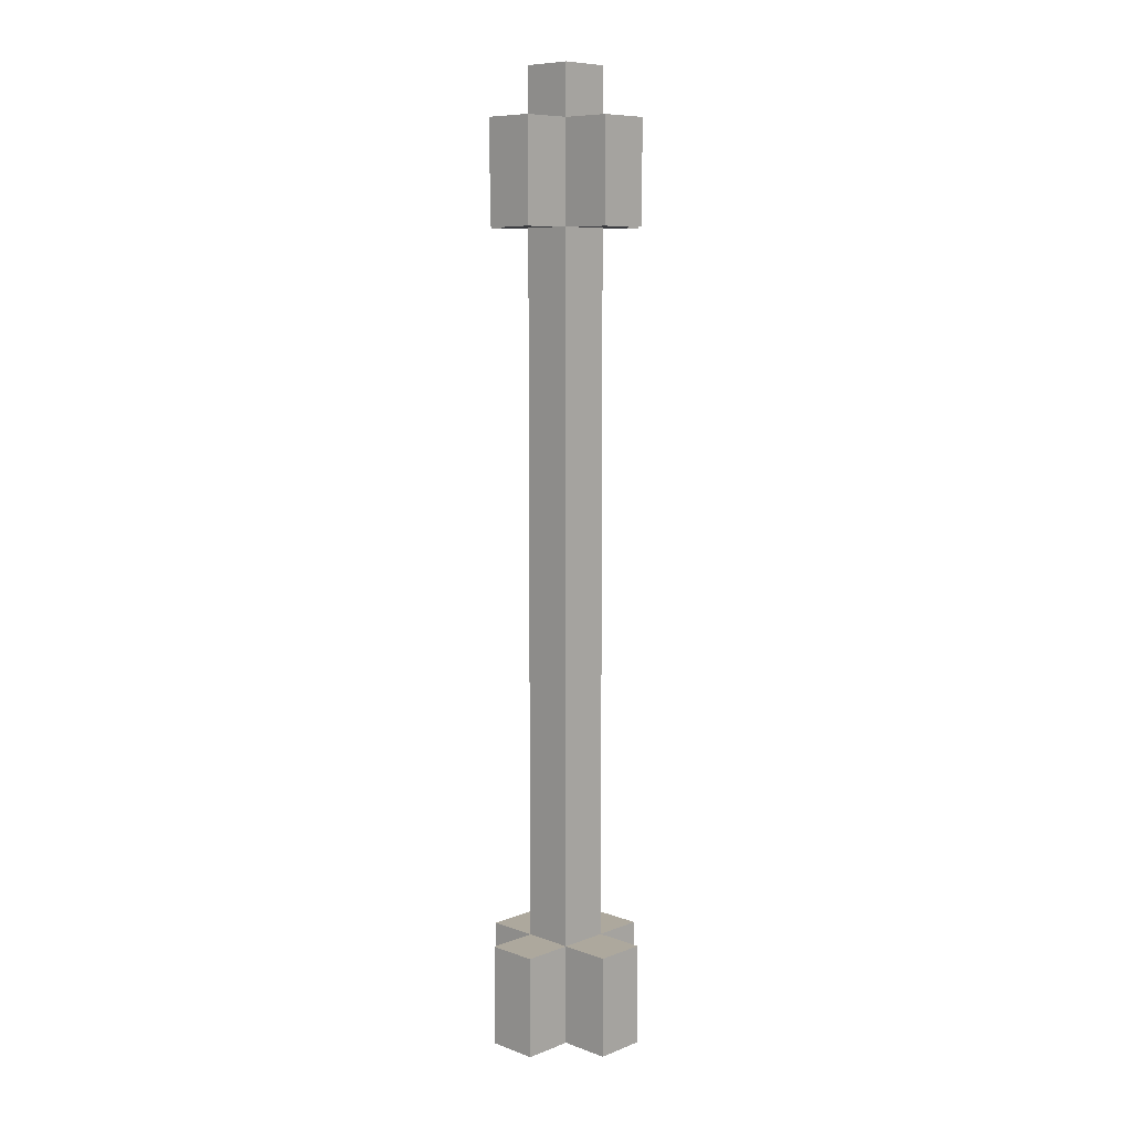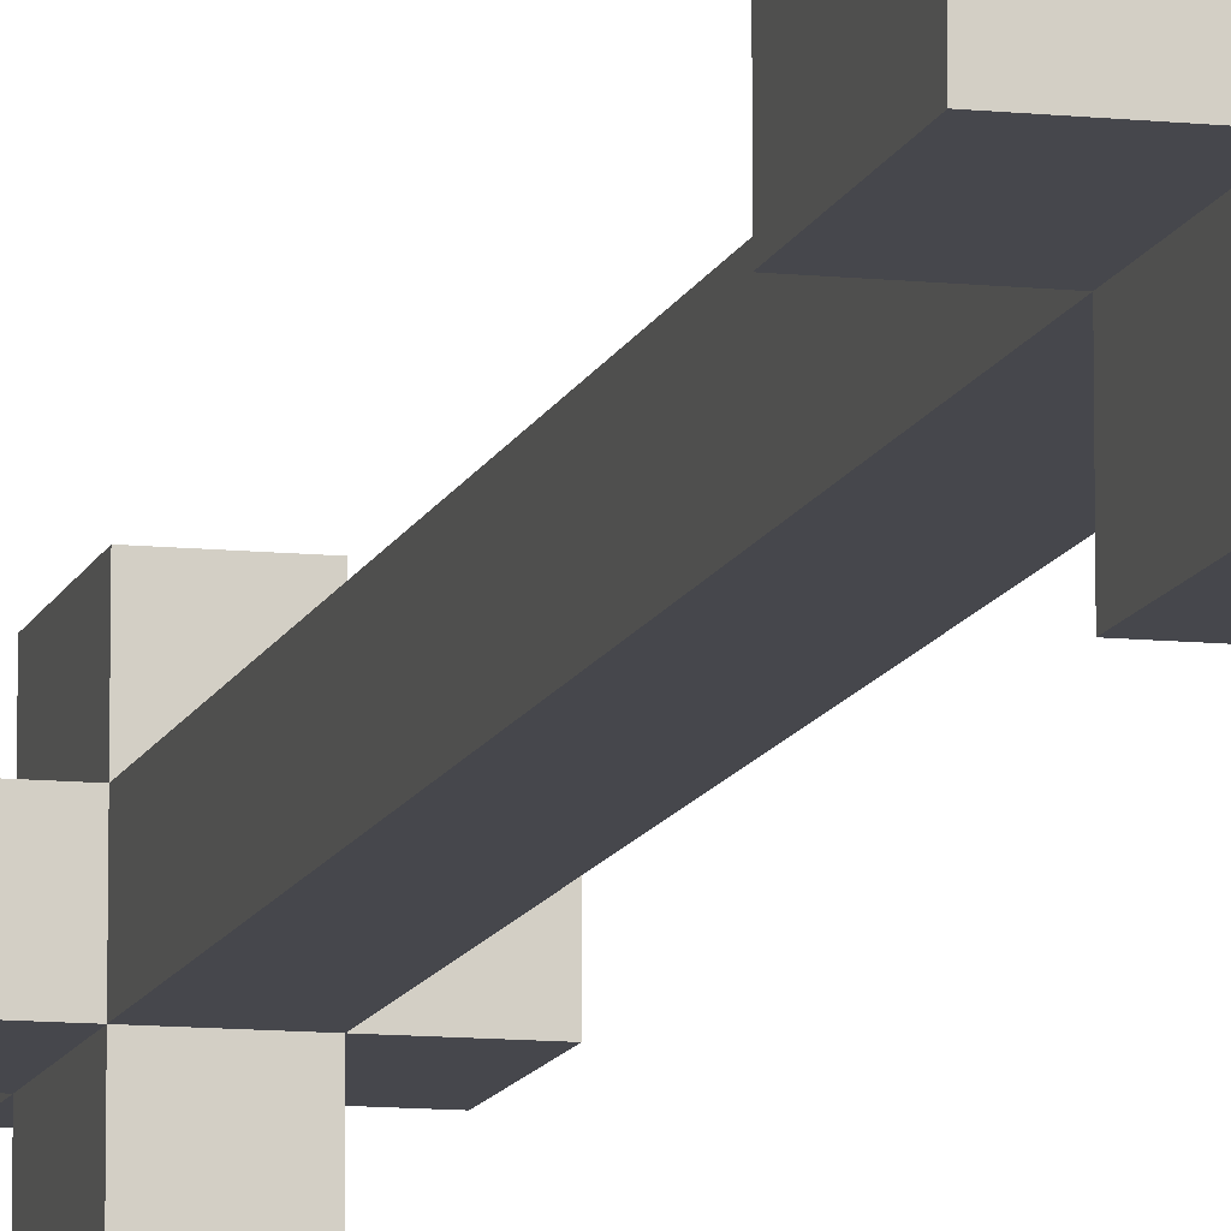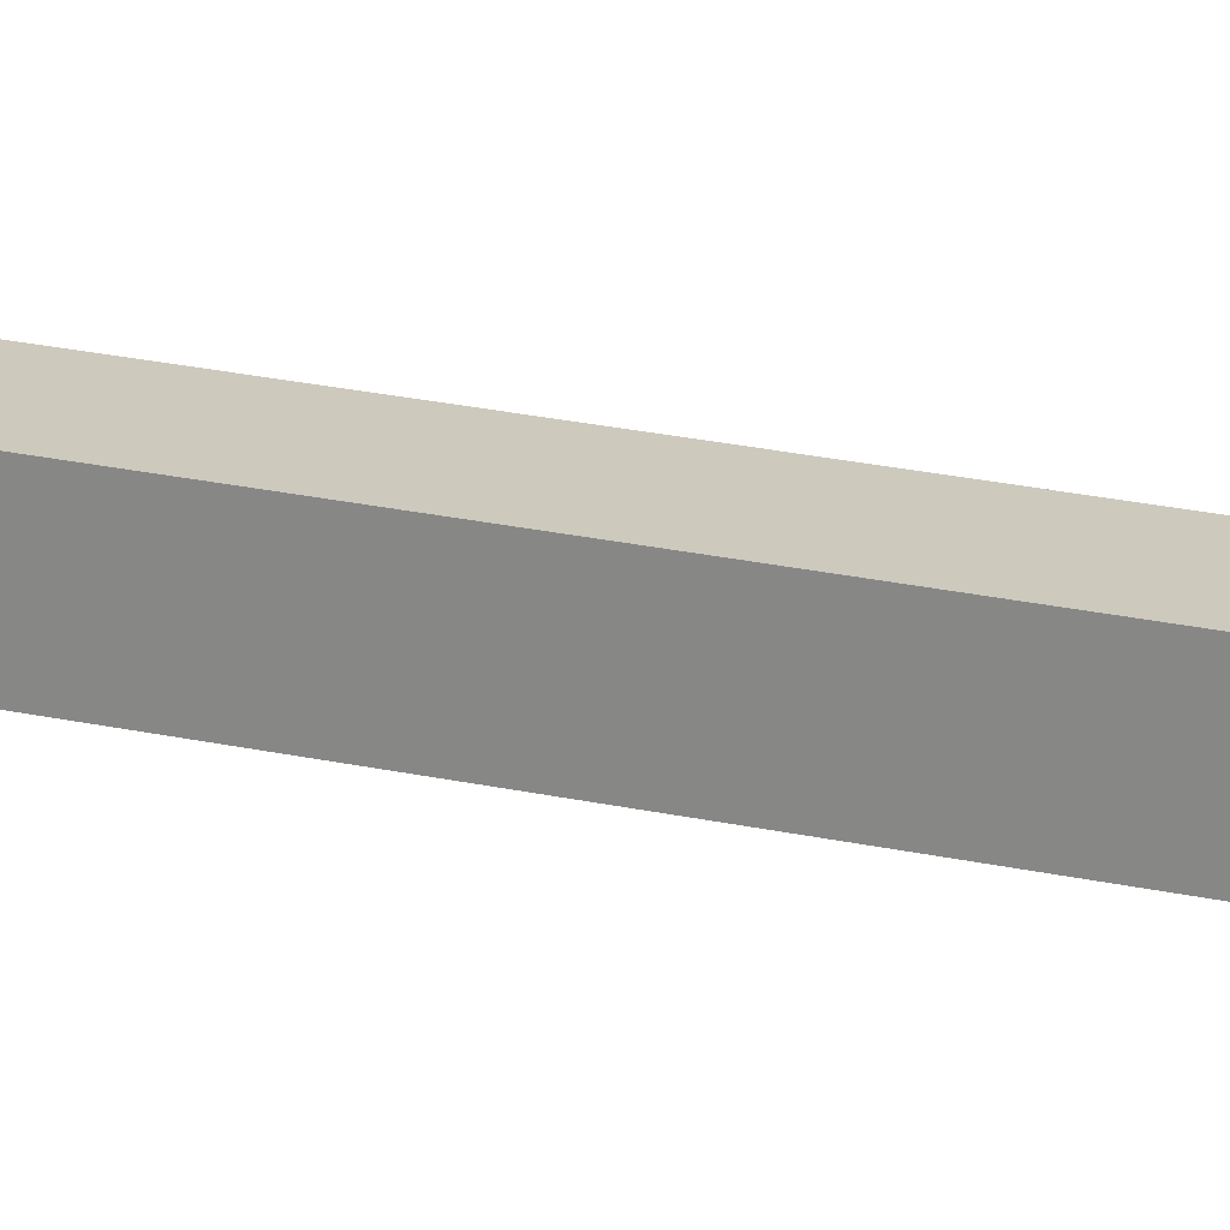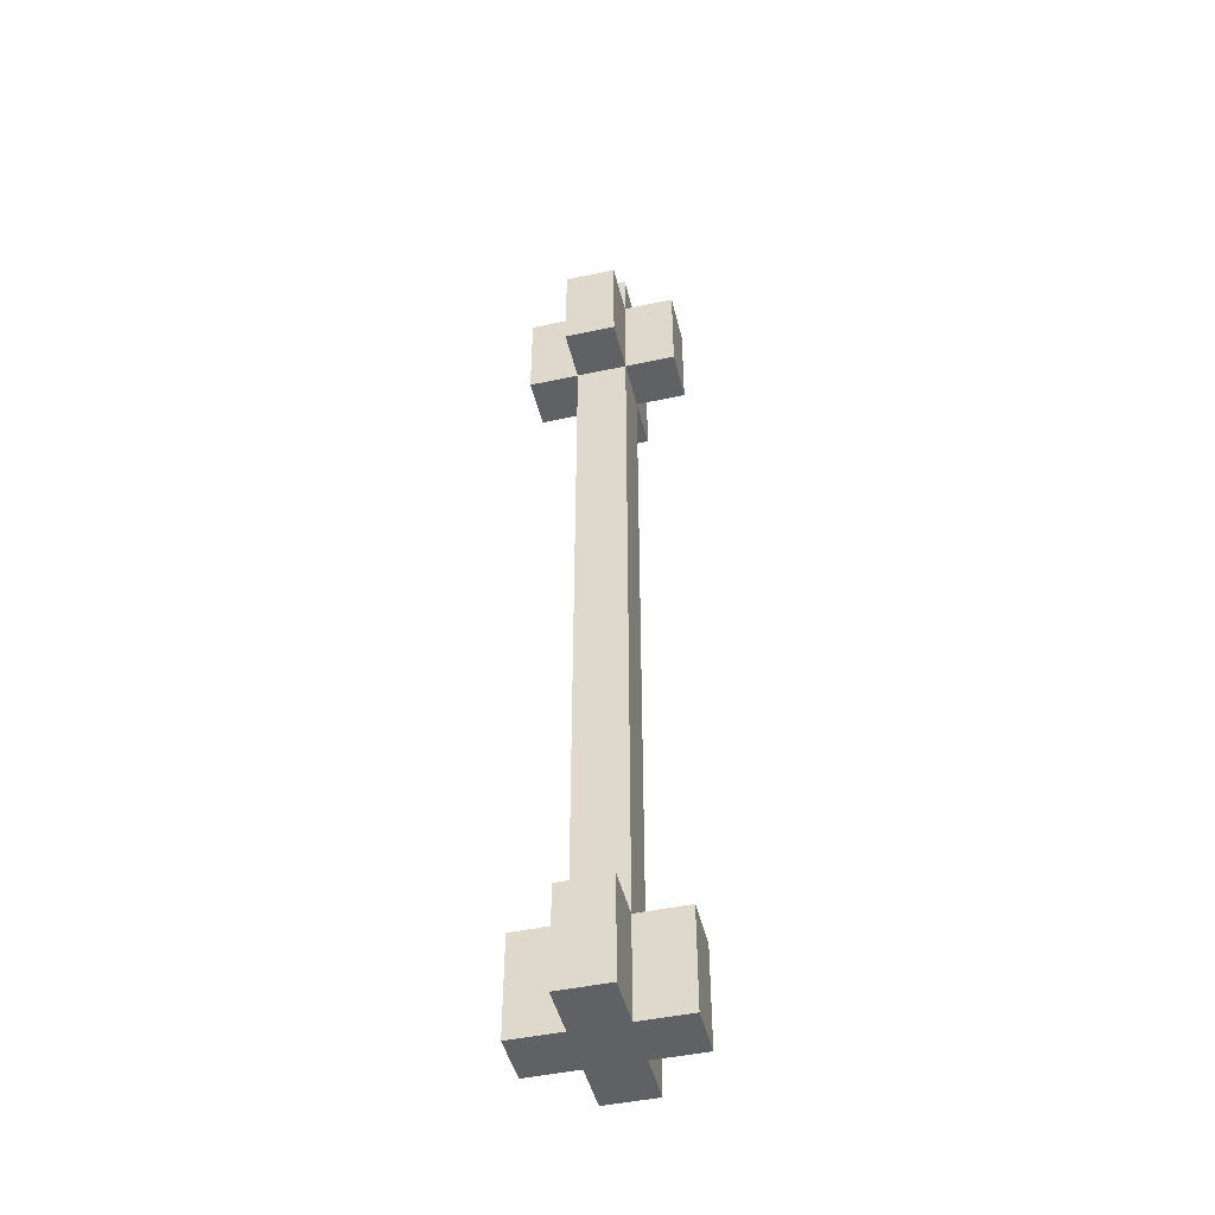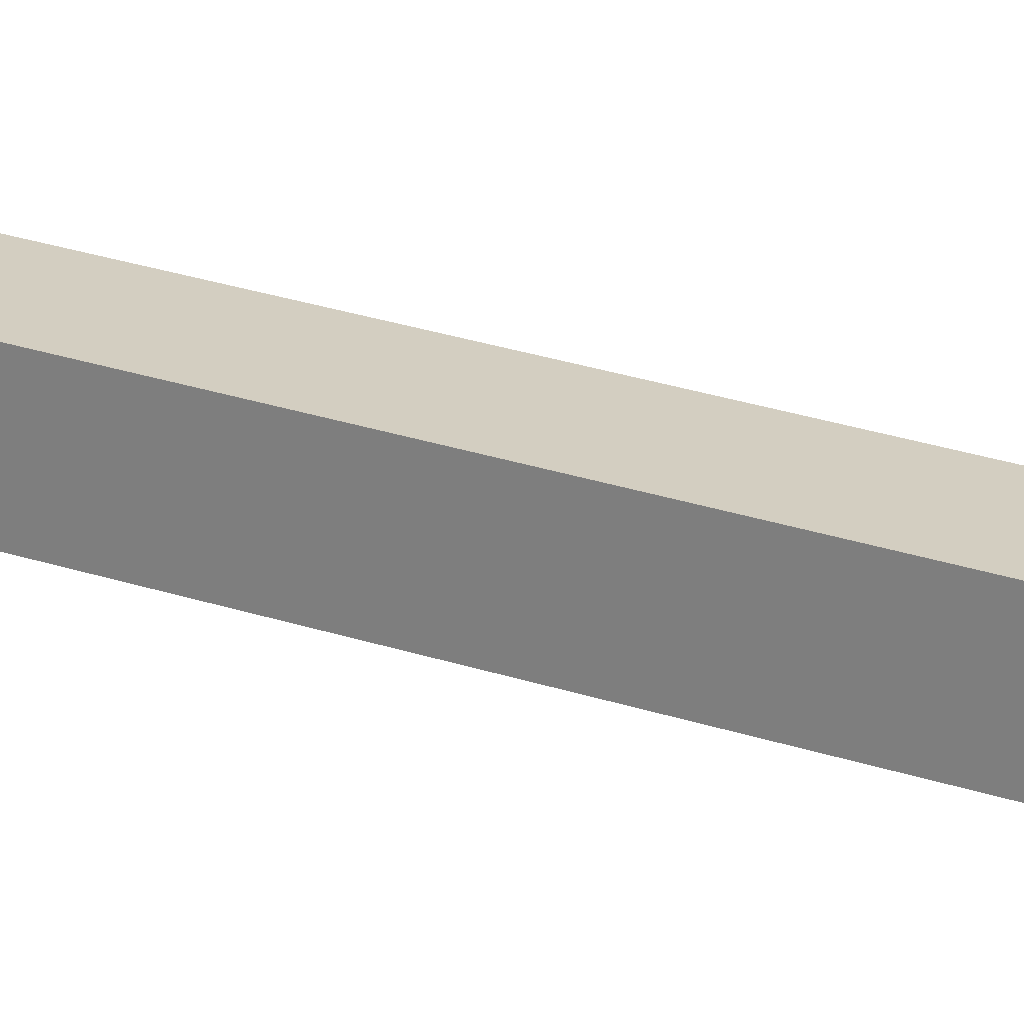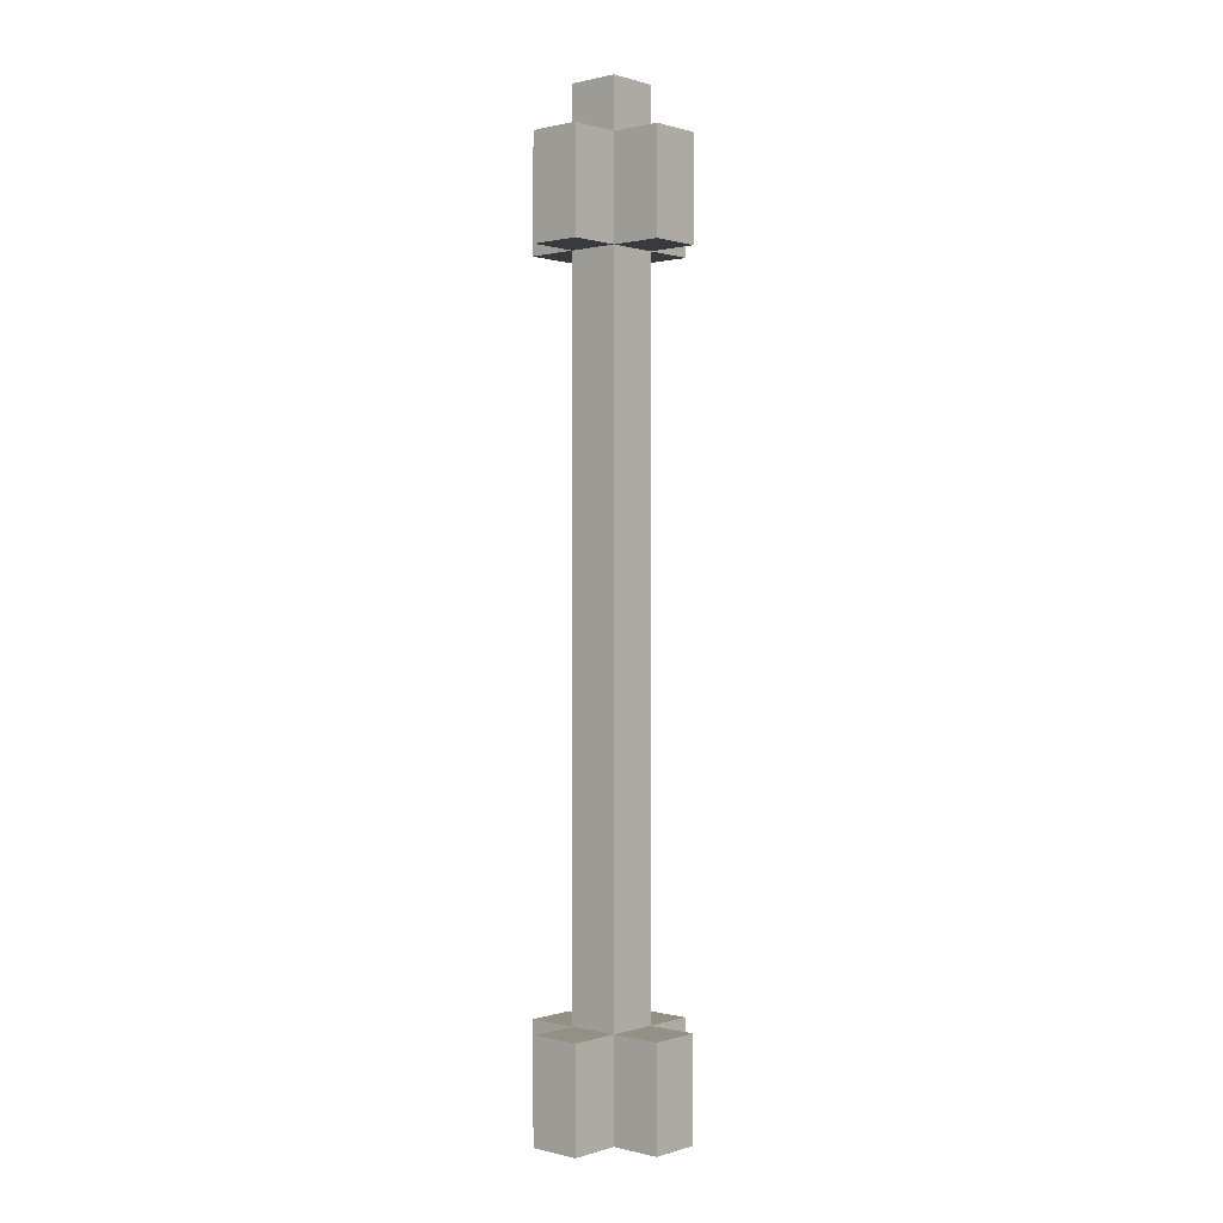
<metadata>
{"format":"obj","ext":"obj","renderer":"f3d","projection":"perspective","resolution":1024,"background":"white","views":[{"elev":8.7,"azim":-45.8,"up":"+Y"},{"elev":-11.0,"azim":-14.2,"up":"+Z"},{"elev":22.6,"azim":111.3,"up":"+Z"},{"elev":-46.8,"azim":13.7,"up":"+Y"},{"elev":25.0,"azim":119.2,"up":"+Z"},{"elev":0.5,"azim":131.6,"up":"+Y"}]}
</metadata>
<code>
o
v -0.5 0 0.5
v -0.5 0 0.4
v -0.5 0.2 0.5
v -0.5 0.2 0.4
v -0.5 1.6 0.5
v -0.5 1.6 0.4
v -0.5 1.8 0.5
v -0.5 1.8 0.4
v -0.4 0 0.6
v -0.4 0 0.5
v -0.4 0 0.4
v -0.4 0 0.3
v -0.4 0.2 0.6
v -0.4 0.2 0.5
v -0.4 0.2 0.4
v -0.4 0.2 0.3
v -0.4 1.6 0.6
v -0.4 1.6 0.5
v -0.4 1.6 0.4
v -0.4 1.6 0.3
v -0.4 1.8 0.6
v -0.4 1.8 0.5
v -0.4 1.8 0.4
v -0.4 1.8 0.3
v -0.4 1.9 0.5
v -0.4 1.9 0.4
v -0.3 0 0.6
v -0.3 0 0.5
v -0.3 0 0.4
v -0.3 0 0.3
v -0.3 0.2 0.6
v -0.3 0.2 0.5
v -0.3 0.2 0.4
v -0.3 0.2 0.3
v -0.3 1.6 0.6
v -0.3 1.6 0.5
v -0.3 1.6 0.4
v -0.3 1.6 0.3
v -0.3 1.8 0.6
v -0.3 1.8 0.5
v -0.3 1.8 0.4
v -0.3 1.8 0.3
v -0.3 1.9 0.5
v -0.3 1.9 0.4
v -0.2 0 0.5
v -0.2 0 0.4
v -0.2 0.2 0.5
v -0.2 0.2 0.4
v -0.2 1.6 0.5
v -0.2 1.6 0.4
v -0.2 1.8 0.5
v -0.2 1.8 0.4
v -0.4 0 0.6
v -0.4 0.2 0.6
v -0.4 1.6 0.6
v -0.4 1.8 0.6
v -0.3 0 0.6
v -0.3 0.2 0.6
v -0.3 1.6 0.6
v -0.3 1.8 0.6
v -0.5 0 0.5
v -0.5 0.2 0.5
v -0.5 1.6 0.5
v -0.5 1.8 0.5
v -0.4 0 0.5
v -0.4 0.2 0.5
v -0.4 1.6 0.5
v -0.4 1.8 0.5
v -0.4 1.9 0.5
v -0.3 0 0.5
v -0.3 0.2 0.5
v -0.3 1.6 0.5
v -0.3 1.8 0.5
v -0.3 1.9 0.5
v -0.2 0 0.5
v -0.2 0.2 0.5
v -0.2 1.6 0.5
v -0.2 1.8 0.5
v -0.5 0 0.4
v -0.5 0.2 0.4
v -0.5 1.6 0.4
v -0.5 1.8 0.4
v -0.4 0 0.4
v -0.4 0.2 0.4
v -0.4 1.6 0.4
v -0.4 1.8 0.4
v -0.4 1.9 0.4
v -0.3 0 0.4
v -0.3 0.2 0.4
v -0.3 1.6 0.4
v -0.3 1.8 0.4
v -0.3 1.9 0.4
v -0.2 0 0.4
v -0.2 0.2 0.4
v -0.2 1.6 0.4
v -0.2 1.8 0.4
v -0.4 0 0.3
v -0.4 0.2 0.3
v -0.4 1.6 0.3
v -0.4 1.8 0.3
v -0.3 0 0.3
v -0.3 0.2 0.3
v -0.3 1.6 0.3
v -0.3 1.8 0.3
v -0.4 0 0.6
v -0.3 0 0.6
v -0.5 0 0.5
v -0.4 0 0.5
v -0.3 0 0.5
v -0.2 0 0.5
v -0.5 0 0.4
v -0.4 0 0.4
v -0.3 0 0.4
v -0.2 0 0.4
v -0.4 0 0.3
v -0.3 0 0.3
v -0.4 1.6 0.6
v -0.3 1.6 0.6
v -0.5 1.6 0.5
v -0.4 1.6 0.5
v -0.3 1.6 0.5
v -0.2 1.6 0.5
v -0.5 1.6 0.4
v -0.4 1.6 0.4
v -0.3 1.6 0.4
v -0.2 1.6 0.4
v -0.4 1.6 0.3
v -0.3 1.6 0.3
v -0.4 0.2 0.6
v -0.3 0.2 0.6
v -0.5 0.2 0.5
v -0.4 0.2 0.5
v -0.3 0.2 0.5
v -0.2 0.2 0.5
v -0.5 0.2 0.4
v -0.4 0.2 0.4
v -0.3 0.2 0.4
v -0.2 0.2 0.4
v -0.4 0.2 0.3
v -0.3 0.2 0.3
v -0.4 1.8 0.6
v -0.3 1.8 0.6
v -0.5 1.8 0.5
v -0.4 1.8 0.5
v -0.3 1.8 0.5
v -0.2 1.8 0.5
v -0.5 1.8 0.4
v -0.4 1.8 0.4
v -0.3 1.8 0.4
v -0.2 1.8 0.4
v -0.4 1.8 0.3
v -0.3 1.8 0.3
v -0.4 1.9 0.5
v -0.3 1.9 0.5
v -0.4 1.9 0.4
v -0.3 1.9 0.4
f 3 2 1
f 4 2 3
f 7 6 5
f 8 6 7
f 13 10 9
f 14 10 13
f 15 12 11
f 16 12 15
f 18 15 14
f 19 15 18
f 21 18 17
f 22 18 21
f 23 20 19
f 24 20 23
f 25 23 22
f 26 23 25
f 27 28 31
f 31 28 32
f 29 30 33
f 33 30 34
f 32 33 36
f 36 33 37
f 35 36 39
f 39 36 40
f 37 38 41
f 41 38 42
f 40 41 43
f 43 41 44
f 45 46 47
f 47 46 48
f 49 50 51
f 51 50 52
f 57 54 53
f 58 54 57
f 59 56 55
f 60 56 59
f 65 62 61
f 66 62 65
f 67 64 63
f 68 64 67
f 71 67 66
f 72 67 71
f 73 69 68
f 74 69 73
f 75 71 70
f 76 71 75
f 77 73 72
f 78 73 77
f 79 80 83
f 83 80 84
f 81 82 85
f 85 82 86
f 84 85 89
f 89 85 90
f 86 87 91
f 91 87 92
f 88 89 93
f 93 89 94
f 90 91 95
f 95 91 96
f 97 98 101
f 101 98 102
f 99 100 103
f 103 100 104
f 108 106 105
f 109 106 108
f 111 108 107
f 112 109 108
f 112 108 111
f 113 110 109
f 113 109 112
f 114 110 113
f 115 113 112
f 116 113 115
f 120 118 117
f 121 118 120
f 123 120 119
f 124 120 123
f 125 122 121
f 126 122 125
f 127 125 124
f 128 125 127
f 129 130 132
f 132 130 133
f 131 132 135
f 135 132 136
f 133 134 137
f 137 134 138
f 136 137 139
f 139 137 140
f 141 142 144
f 144 142 145
f 143 144 147
f 147 144 148
f 145 146 149
f 149 146 150
f 148 149 151
f 151 149 152
f 153 154 155
f 155 154 156

</code>
